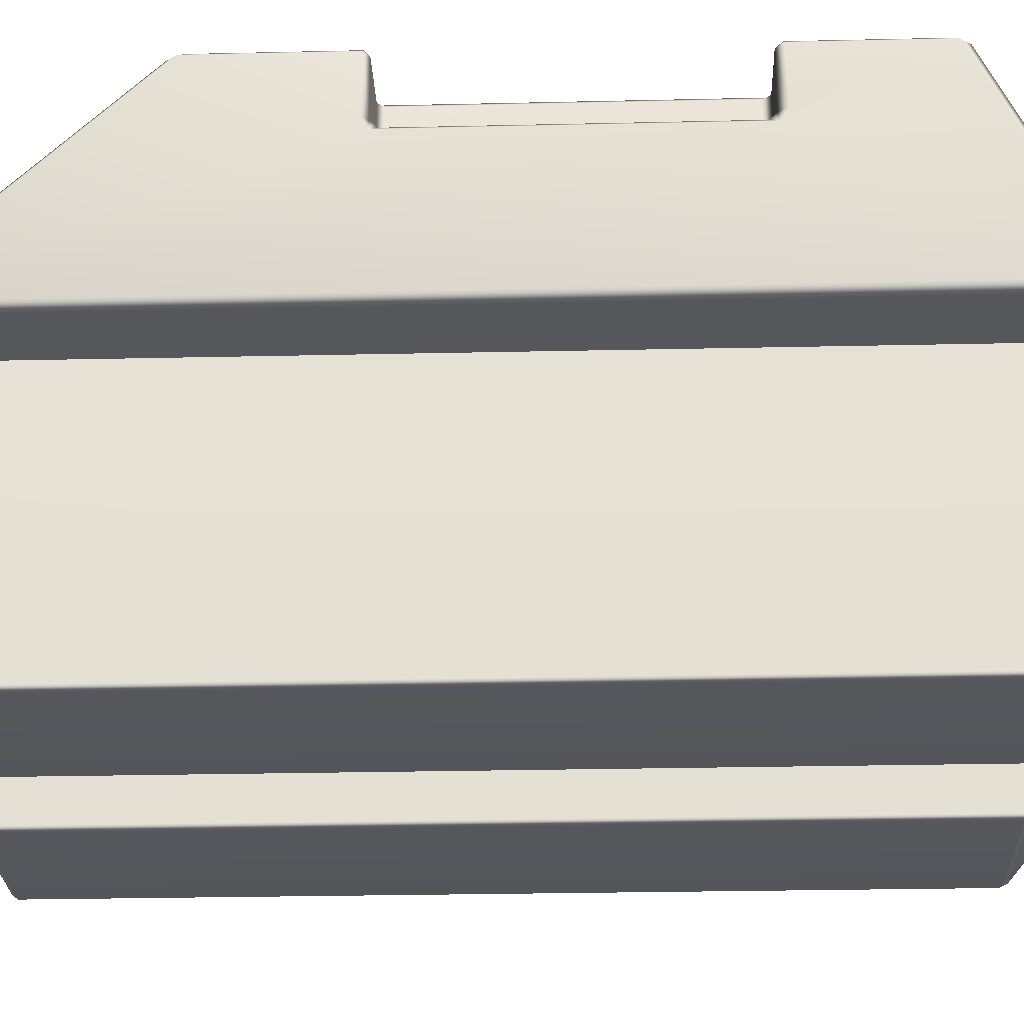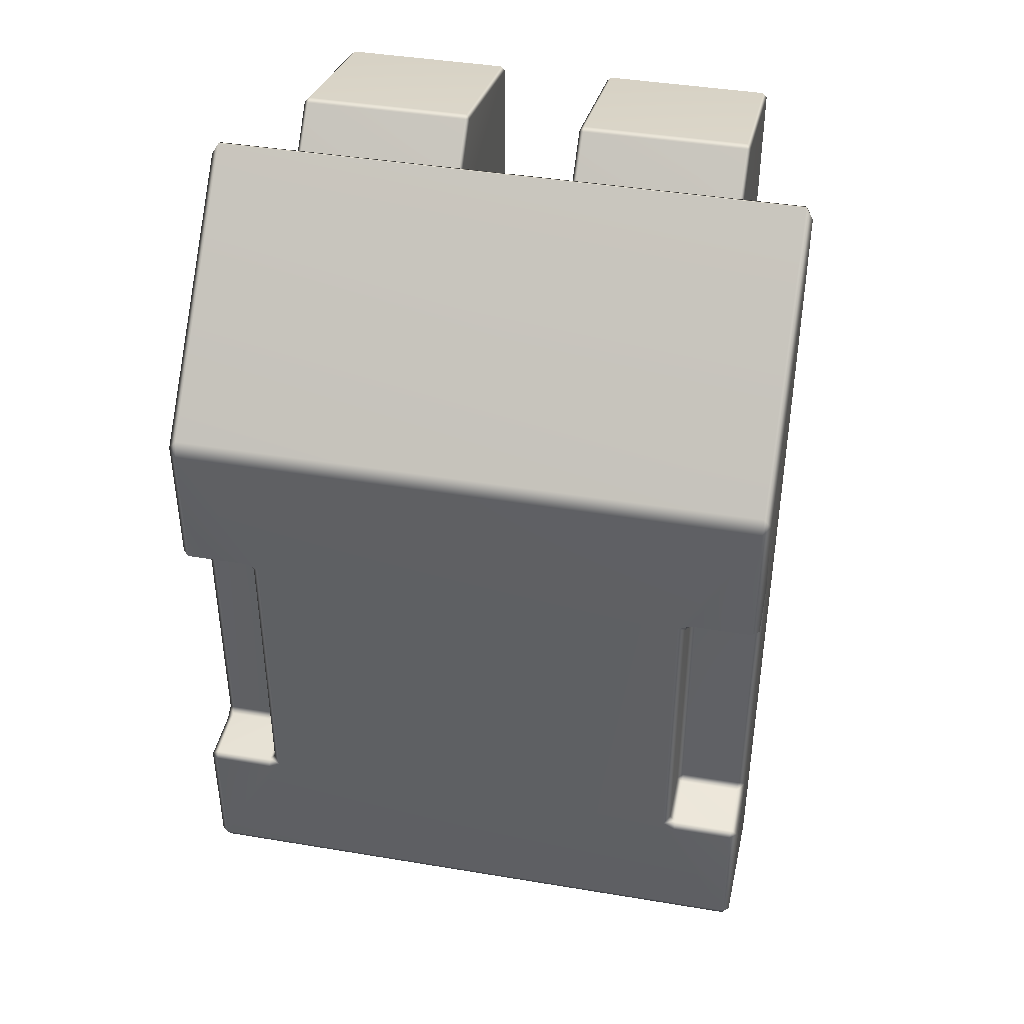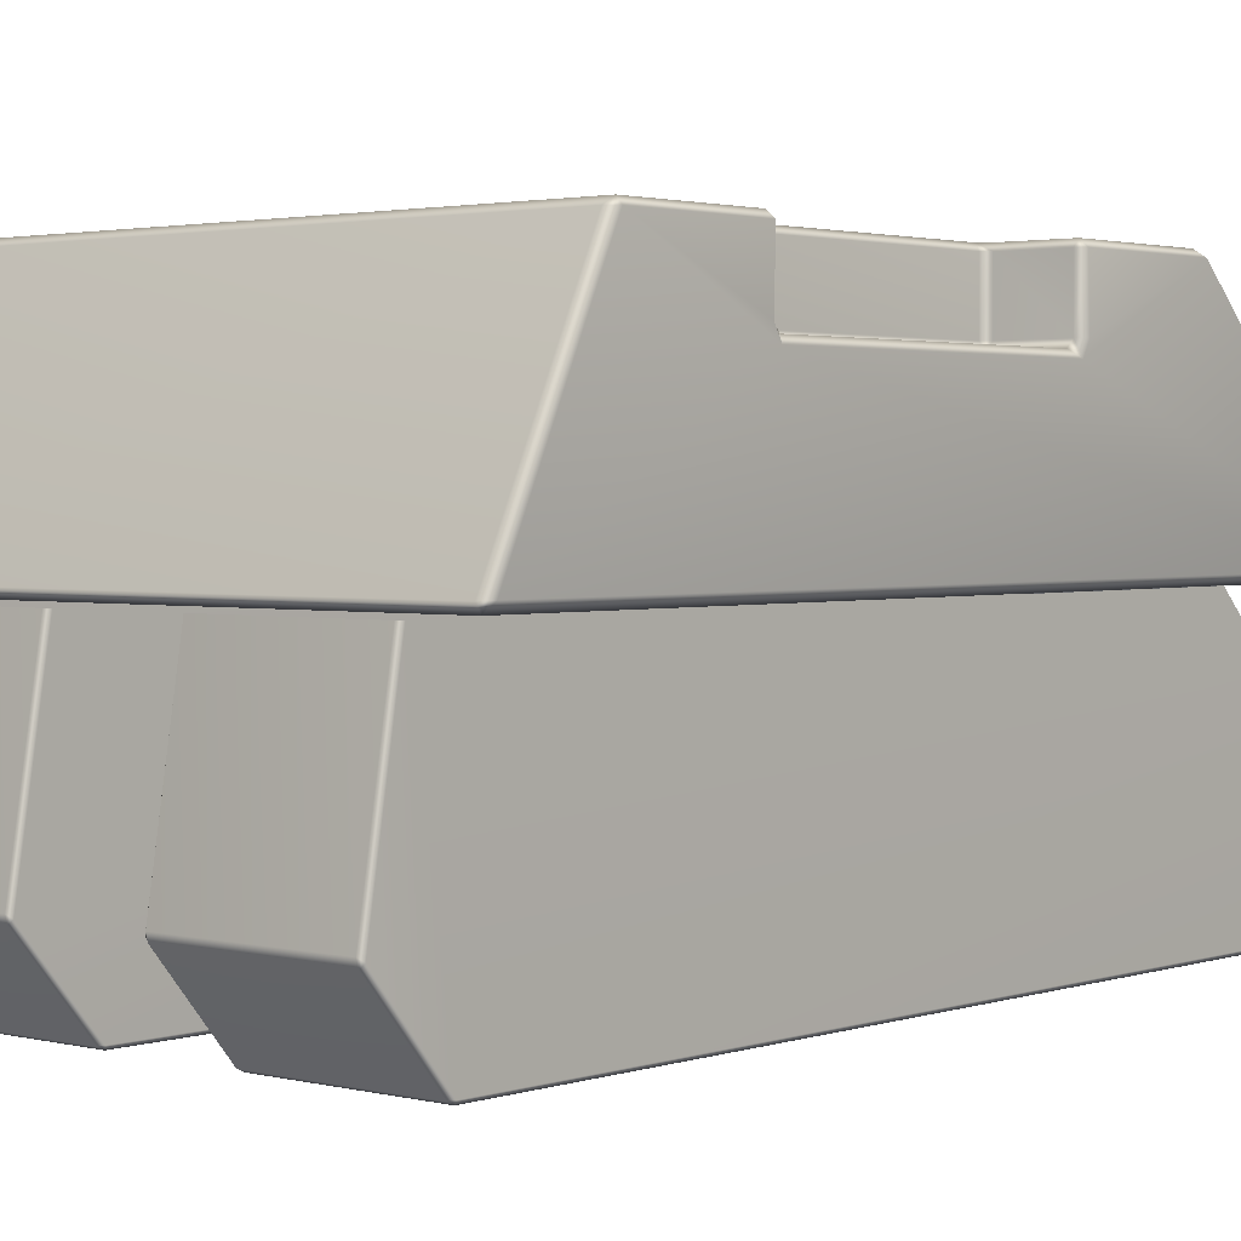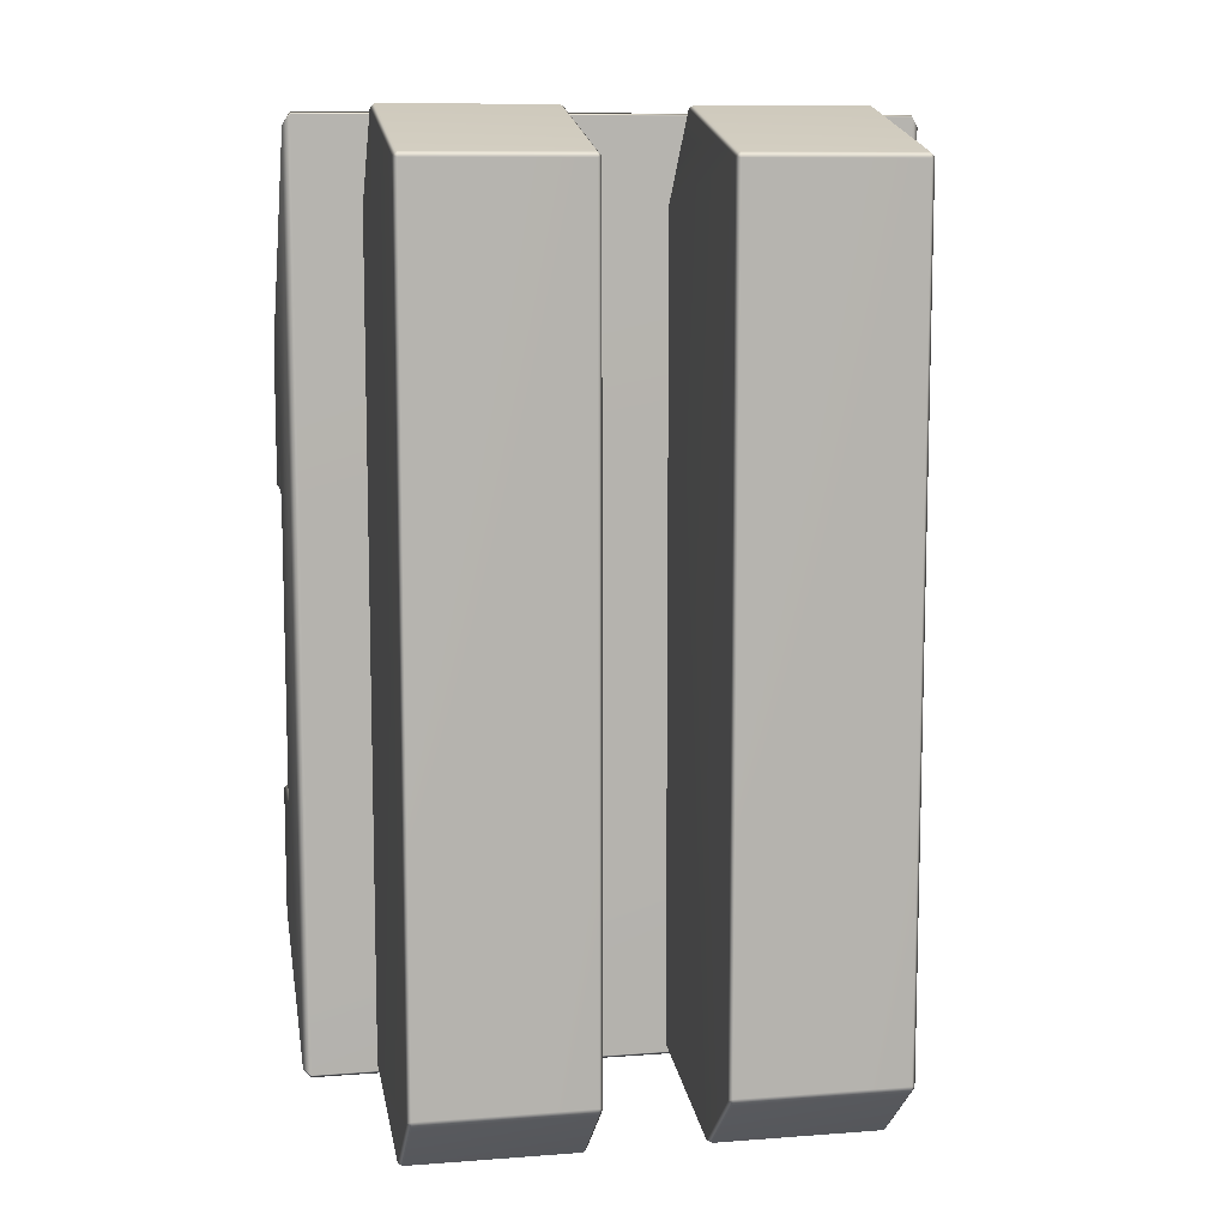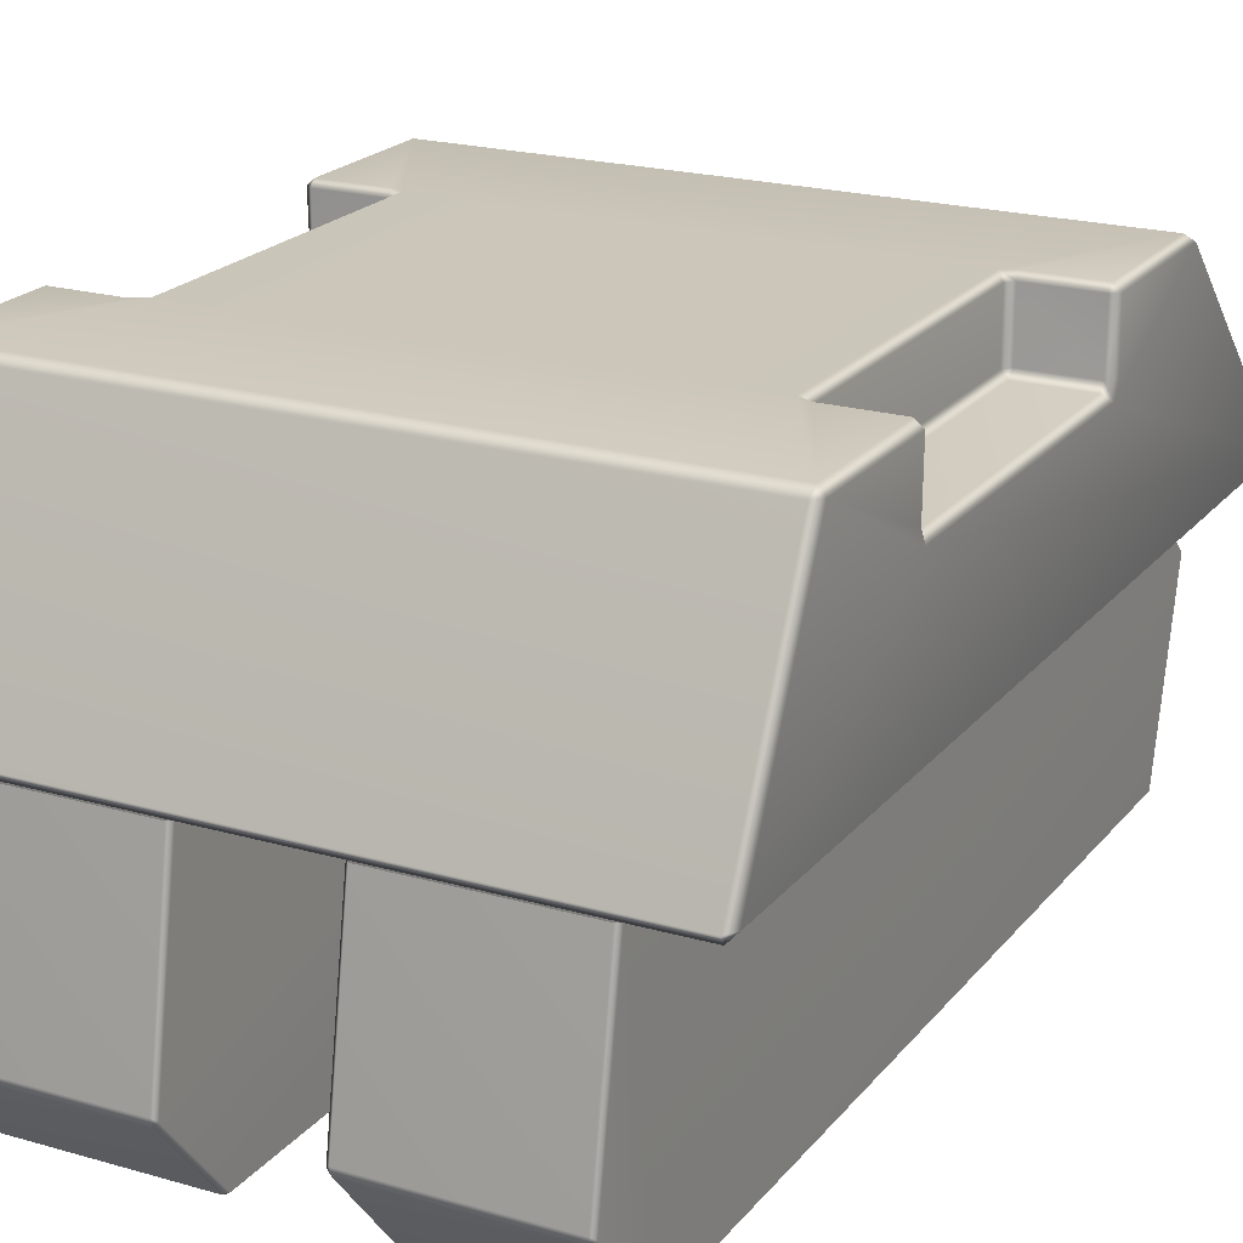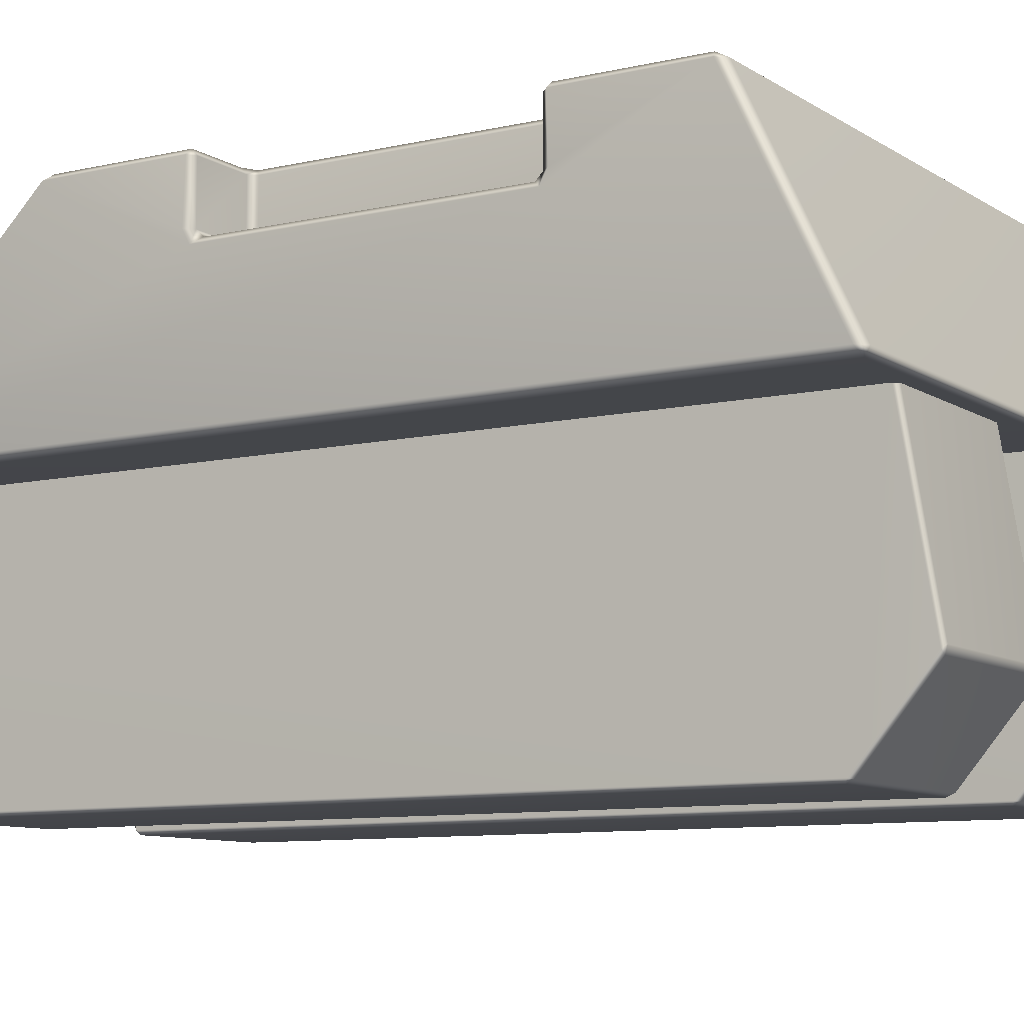
<metadata>
{"format":"obj","ext":"obj","renderer":"f3d","projection":"perspective","resolution":1024,"background":"white","views":[{"elev":-26.1,"azim":92.1,"up":"+Y"},{"elev":41.7,"azim":-168.6,"up":"+Z"},{"elev":2.2,"azim":-139.1,"up":"+Y"},{"elev":9.9,"azim":-11.0,"up":"+Z"},{"elev":20.9,"azim":-152.5,"up":"+Y"},{"elev":-9.1,"azim":121.8,"up":"+Y"}]}
</metadata>
<code>
g BulldozerShassis_CustomizePart
v 0.7062 1.015 -0.4205
v 0.7062 0.6888 1.137
v 0.7062 1.015 0.2946
v 0.7062 0.6909 -0.9732
v 0.7062 0.6888 1.137
v 0.6889 0.6719 1.159
v 0.6889 0.6858 1.165
v 0.5449 1.194 0.3059
v 0.6889 1.194 0.3059
v 0.6889 1.194 0.6212
v 0.6889 1.194 -0.7357
v 0.7062 1.179 -0.4346
v 0.6889 1.194 -0.4342
v 0.7062 1.179 -0.7425
v 0.6889 1.179 -0.7627
v 0.7062 1.179 0.6357
v 0.6889 1.179 0.6565
v 0.6889 0.6899 -0.9947
v 0.6889 0.6719 -0.9833
v 0.7062 0.6909 -0.9732
v 0.7062 1.179 0.3064
v 0.7062 0.6888 1.137
v 0.6889 0.6719 -0.9833
v 0.6889 0.6719 1.159
v 0.7062 0.6909 -0.9732
v 0.6889 1.179 -0.4185
v 0.5449 1.194 -0.4342
v 0.5449 1.179 -0.4185
v 0.7062 1.179 -0.7425
v 0.7062 1.046 -0.4377
v 0.7062 1.179 -0.4346
v 0.5148 1.194 -0.4184
v 0.5309 1.179 -0.4026
v 0.5148 1.194 0.2912
v 0.5309 1.179 0.2765
v 0.6889 1.179 0.2934
v 0.5449 1.179 0.2934
v 0.5309 1.046 0.2765
v 0.5449 1.179 0.2934
v 0.5309 1.179 0.2765
v 0.5449 1.046 0.2934
v 0.6889 1.179 -0.4185
v 0.5449 1.046 -0.4185
v 0.5449 1.179 -0.4185
v 0.6889 1.046 -0.4185
v 0.6889 1.179 -0.4185
v 0.6889 1.046 -0.4185
v 0.6889 1.03 -0.4026
v 0.6889 1.03 0.2765
v 0.7062 1.179 0.3064
v 0.6889 1.046 0.2934
v 0.7062 1.046 0.3114
v 0.6889 1.179 0.2934
v 0.6889 1.046 0.2934
v 0.6889 1.179 0.2934
v 0.5309 1.179 -0.4026
v 0.5309 1.046 -0.4026
v 0.6889 1.03 -0.4026
v 0.5449 1.03 0.2765
v 0.5449 1.03 -0.4026
v 0.6889 1.03 0.2765
v 0.7062 1.179 0.6357
v -0.6889 1.179 -0.7627
v -0.6889 0.6899 -0.9947
v -0.6889 1.194 -0.7357
v -0.6889 1.179 0.6565
v -0.6889 0.6858 1.165
v -0.5148 1.194 -0.4184
v -0.5148 1.194 0.2912
v -0.7062 0.6888 1.137
v -0.6889 0.6719 1.159
v -0.5449 1.194 0.3059
v -0.6889 1.194 0.6212
v -0.6889 1.194 0.3059
v -0.7062 1.179 -0.4346
v -0.7062 1.179 -0.7425
v -0.6889 1.194 -0.4342
v -0.7062 1.179 0.6357
v -0.7062 0.6909 -0.9732
v -0.6889 0.6719 -0.9833
v -0.7062 1.179 0.3064
v -0.7062 0.6888 1.137
v -0.6889 0.6719 -0.9833
v -0.7062 0.6909 -0.9732
v -0.6889 0.6719 1.159
v -0.6889 1.179 -0.4185
v -0.5449 1.194 -0.4342
v -0.5449 1.179 -0.4185
v -0.5309 1.179 -0.4026
v -0.5309 1.179 0.2765
v -0.6889 1.179 0.2934
v -0.5449 1.179 0.2934
v -0.7062 1.015 -0.4205
v -0.7062 0.6888 1.137
v -0.7062 0.6909 -0.9732
v -0.7062 1.015 0.2946
v -0.7062 1.179 -0.7425
v -0.7062 1.179 -0.4346
v -0.7062 1.046 -0.4377
v -0.5309 1.046 0.2765
v -0.5449 1.179 0.2934
v -0.5449 1.046 0.2934
v -0.5309 1.179 0.2765
v -0.6889 1.179 -0.4185
v -0.5449 1.046 -0.4185
v -0.6889 1.046 -0.4185
v -0.5449 1.179 -0.4185
v -0.7062 1.046 -0.4377
v -0.6889 1.179 -0.4185
v -0.6889 1.046 -0.4185
v -0.7062 1.179 -0.4346
v -0.7062 1.015 0.2946
v -0.6889 1.03 -0.4026
v -0.6889 1.03 0.2765
v -0.7062 1.015 -0.4205
v -0.7062 1.179 0.3064
v -0.6889 1.046 0.2934
v -0.6889 1.179 0.2934
v -0.7062 1.046 0.3114
v -0.6889 1.046 0.2934
v -0.6889 1.179 0.2934
v -0.5309 1.179 -0.4026
v -0.5309 1.046 -0.4026
v -0.6889 1.03 -0.4026
v -0.5449 1.03 0.2765
v -0.6889 1.03 0.2765
v -0.5449 1.03 -0.4026
v -0.7062 1.179 0.6357
v -0.7062 1.046 0.3114
v -0.7062 1.179 0.3064
v 0.1428 0.04266 -0.8643
v 0.5292 0.04266 1.064
v 0.5292 0.04266 -0.8643
v 0.1428 0.04266 1.064
v 0.1428 0.4622 1.177
v 0.5292 0.05238 1.077
v 0.1428 0.05238 1.077
v 0.5292 0.4622 1.177
v 0.5292 0.4788 1.172
v 0.1428 0.665 0.9766
v 0.5292 0.665 0.9766
v 0.1428 0.4788 1.172
v 0.5392 0.4704 1.169
v 0.5392 0.05148 -0.8702
v 0.5392 0.05253 1.067
v 0.5392 0.6619 -0.9609
v 0.5392 0.2425 -1.032
v 0.5392 0.6634 0.9659
v 0.1428 0.662 -0.971
v 0.5292 0.2498 -1.04
v 0.5292 0.662 -0.971
v 0.1428 0.2498 -1.04
v 0.1428 0.05029 -0.8808
v 0.5292 0.2323 -1.035
v 0.1428 0.2323 -1.035
v 0.5292 0.05029 -0.8808
v 0.1428 0.05238 1.077
v 0.1328 0.05253 1.067
v 0.5292 0.05238 1.077
v 0.5292 0.4622 1.177
v 0.1428 0.4622 1.177
v 0.1328 0.4705 1.169
v 0.5292 0.665 0.9766
v 0.5292 0.4788 1.172
v 0.1428 0.4788 1.172
v 0.1428 0.665 0.9766
v 0.1328 0.6634 0.9659
v 0.5292 0.05029 -0.8808
v 0.1428 0.05029 -0.8808
v 0.5292 0.05029 -0.8808
v 0.1328 0.05148 -0.8702
v 0.1428 0.05029 -0.8808
v 0.5292 0.2323 -1.035
v 0.1328 0.2425 -1.032
v 0.1428 0.662 -0.971
v 0.1328 0.6619 -0.9609
v 0.1428 0.2498 -1.04
v 0.1428 0.2323 -1.035
v 0.5292 0.2498 -1.04
v 0.5292 0.662 -0.971
v -0.1428 0.04266 -0.8643
v -0.5292 0.04266 1.064
v -0.1428 0.04266 1.064
v -0.5292 0.04266 -0.8643
v -0.1428 0.4622 1.177
v -0.5292 0.05238 1.077
v -0.5292 0.4622 1.177
v -0.1428 0.05238 1.077
v -0.5292 0.4788 1.172
v -0.1428 0.665 0.9766
v -0.1428 0.4788 1.172
v -0.5292 0.665 0.9766
v -0.5392 0.4704 1.169
v -0.5392 0.6619 -0.9609
v -0.5392 0.6634 0.9659
v -0.5392 0.05148 -0.8702
v -0.5392 0.2425 -1.032
v -0.5392 0.05253 1.067
v -0.1428 0.662 -0.971
v -0.5292 0.2498 -1.04
v -0.1428 0.2498 -1.04
v -0.5292 0.662 -0.971
v -0.1428 0.05029 -0.8808
v -0.5292 0.2323 -1.035
v -0.5292 0.05029 -0.8808
v -0.1428 0.2323 -1.035
v -0.1428 0.05238 1.077
v -0.1328 0.05253 1.067
v -0.5292 0.05238 1.077
v -0.5292 0.4622 1.177
v -0.1428 0.4622 1.177
v -0.1328 0.4705 1.169
v -0.5292 0.665 0.9766
v -0.5292 0.4788 1.172
v -0.1428 0.4788 1.172
v -0.1428 0.665 0.9766
v -0.1328 0.6634 0.9659
v -0.5292 0.05029 -0.8808
v -0.1428 0.05029 -0.8808
v -0.5292 0.05029 -0.8808
v -0.1328 0.05148 -0.8702
v -0.1428 0.05029 -0.8808
v -0.5292 0.2323 -1.035
v -0.1328 0.2425 -1.032
v -0.1428 0.662 -0.971
v -0.1428 0.2498 -1.04
v -0.1328 0.6619 -0.9609
v -0.1428 0.2323 -1.035
v -0.5292 0.2498 -1.04
v -0.5292 0.662 -0.971
g BulldozerShassis_CustomizePart_0
f 3 2 1
f 4 1 2
f 7 6 5
f 10 9 8
f 13 12 11
f 14 11 12
f 14 15 11
f 17 16 10
f 20 19 18
f 20 18 14
f 15 14 18
f 21 9 16
f 10 16 9
f 24 23 22
f 25 22 23
f 17 7 16
f 5 16 7
f 13 26 12
f 28 26 27
f 13 27 26
f 31 30 29
f 33 28 32
f 27 32 28
f 35 33 34
f 32 34 33
f 9 36 8
f 37 8 36
f 40 39 38
f 41 38 39
f 44 43 42
f 45 42 43
f 31 46 30
f 47 30 46
f 1 48 3
f 49 3 48
f 52 51 50
f 53 50 51
f 9 21 36
f 41 39 54
f 55 54 39
f 44 56 43
f 57 43 56
f 60 59 58
f 61 58 59
f 57 38 60
f 59 60 38
f 57 56 38
f 40 38 56
f 48 1 47
f 30 47 1
f 45 43 58
f 60 58 43
f 43 57 60
f 61 59 54
f 41 54 59
f 59 38 41
f 8 37 34
f 35 34 37
f 52 3 51
f 49 51 3
f 2 3 62
f 52 62 3
f 50 62 52
f 30 1 29
f 4 29 1
f 13 11 27
f 27 11 32
f 34 10 8
f 15 18 63
f 64 63 18
f 15 63 11
f 65 11 63
f 67 7 66
f 17 66 7
f 68 32 65
f 11 65 32
f 69 34 68
f 32 68 34
f 71 67 70
f 74 73 72
f 76 75 65
f 77 65 75
f 76 65 63
f 78 66 73
f 80 79 64
f 63 64 76
f 79 76 64
f 73 74 78
f 81 78 74
f 84 83 82
f 85 82 83
f 70 67 78
f 66 78 67
f 86 77 75
f 77 86 87
f 88 87 86
f 87 88 68
f 89 68 88
f 68 89 69
f 90 69 89
f 92 91 72
f 74 72 91
f 81 74 91
f 90 92 69
f 72 69 92
f 65 77 87
f 65 87 68
f 73 69 72
f 34 69 10
f 73 10 69
f 6 7 71
f 67 71 7
f 17 10 66
f 73 66 10
f 18 19 64
f 80 64 19
f 83 23 85
f 24 85 23
f 95 94 93
f 96 93 94
f 99 98 97
f 102 101 100
f 103 100 101
f 106 105 104
f 107 104 105
f 110 109 108
f 111 108 109
f 114 113 112
f 115 112 113
f 118 117 116
f 119 116 117
f 121 101 120
f 102 120 101
f 123 122 105
f 107 105 122
f 126 125 124
f 127 124 125
f 125 100 127
f 123 127 100
f 103 122 100
f 123 100 122
f 108 115 110
f 113 110 115
f 127 105 124
f 106 124 105
f 123 105 127
f 102 125 120
f 126 120 125
f 100 125 102
f 114 112 117
f 119 117 112
f 129 96 128
f 94 128 96
f 128 130 129
f 95 93 97
f 99 97 93
f 133 132 131
f 134 131 132
f 137 136 135
f 138 135 136
f 141 140 139
f 142 139 140
f 145 144 143
f 147 146 144
f 144 146 143
f 146 148 143
f 151 150 149
f 152 149 150
f 155 154 153
f 156 153 154
f 158 134 157
f 137 134 136
f 132 136 134
f 159 132 145
f 145 132 144
f 133 144 132
f 159 145 160
f 143 160 145
f 157 161 158
f 162 158 161
f 164 143 163
f 148 163 143
f 143 164 160
f 138 139 135
f 142 135 139
f 161 165 162
f 165 166 162
f 167 162 166
f 168 144 133
f 170 133 169
f 131 169 133
f 172 131 171
f 144 168 147
f 173 147 168
f 176 175 174
f 177 174 175
f 172 171 178
f 174 178 171
f 173 179 147
f 147 179 146
f 180 146 179
f 174 177 178
f 155 152 154
f 150 154 152
f 176 174 167
f 174 171 167
f 171 158 167
f 158 162 167
f 134 158 131
f 171 131 158
f 183 182 181
f 184 181 182
f 187 186 185
f 188 185 186
f 191 190 189
f 192 189 190
f 195 194 193
f 197 196 194
f 194 196 193
f 196 198 193
f 201 200 199
f 202 199 200
f 205 204 203
f 206 203 204
f 183 208 207
f 182 183 186
f 188 186 183
f 182 209 198
f 184 182 196
f 198 196 182
f 193 198 210
f 209 210 198
f 212 211 208
f 207 208 211
f 195 193 213
f 214 213 193
f 214 193 210
f 191 189 185
f 187 185 189
f 215 211 212
f 217 216 212
f 215 212 216
f 196 218 184
f 181 184 219
f 220 219 184
f 181 222 221
f 223 218 197
f 196 197 218
f 226 225 224
f 227 224 225
f 224 221 228
f 222 228 221
f 229 223 197
f 230 229 194
f 197 194 229
f 226 224 228
f 200 201 204
f 206 204 201
f 212 208 217
f 208 221 217
f 221 224 217
f 224 227 217
f 221 208 181
f 183 181 208

</code>
